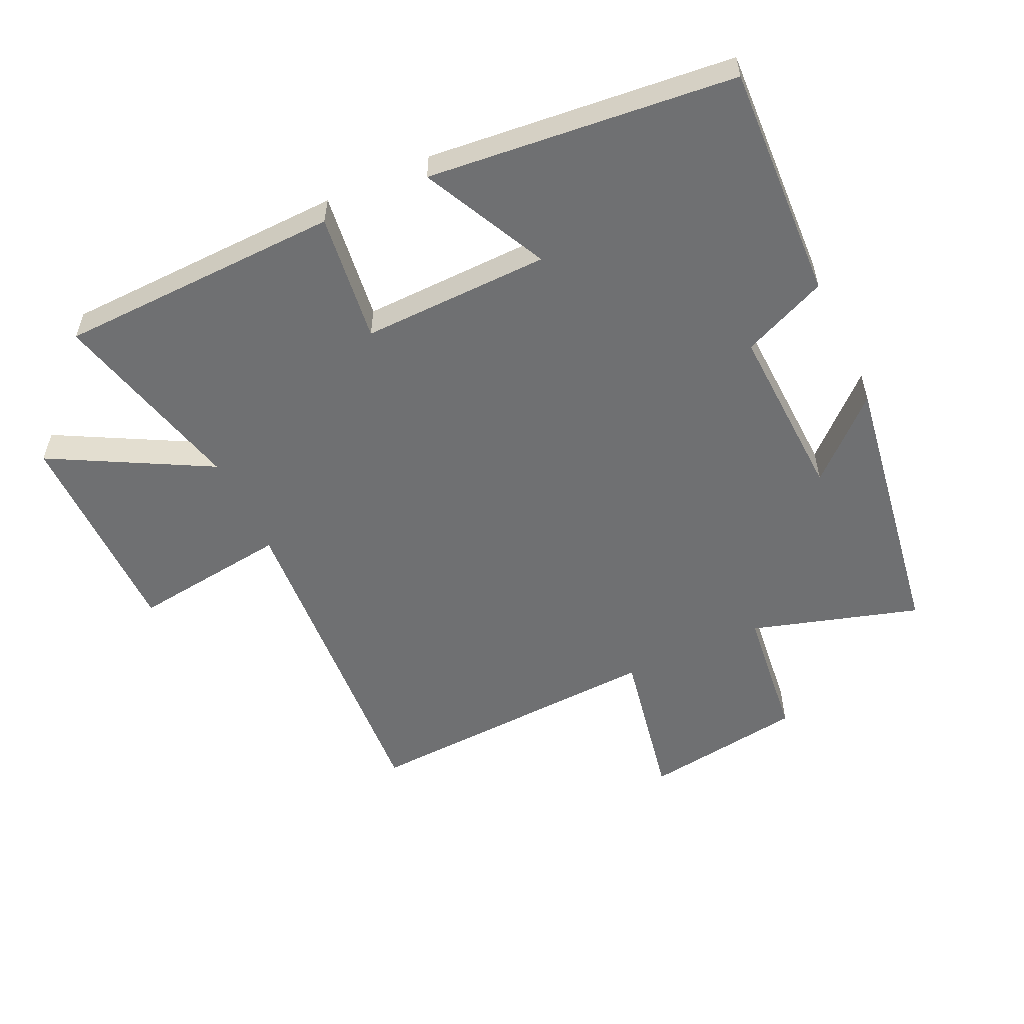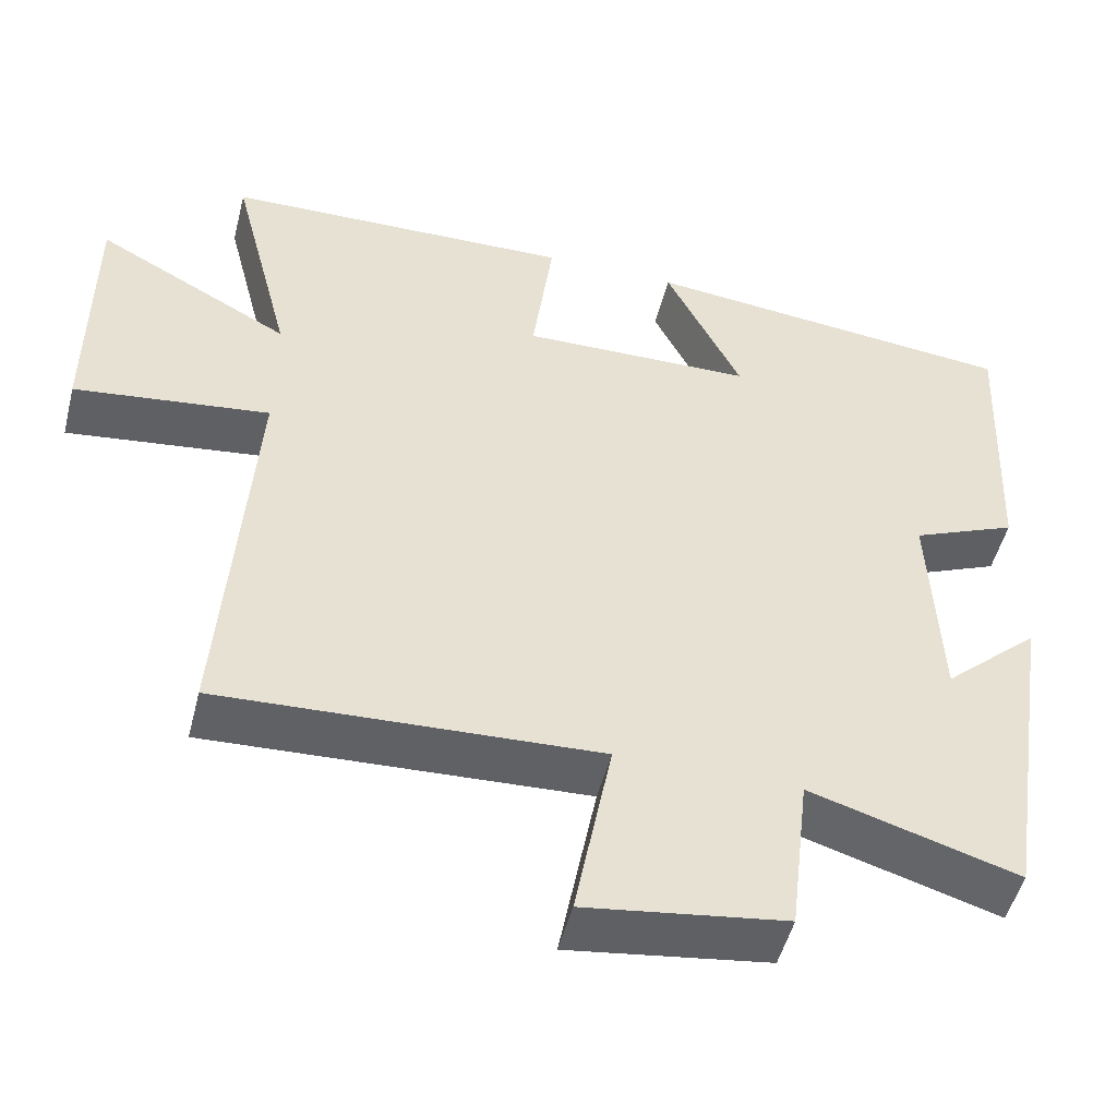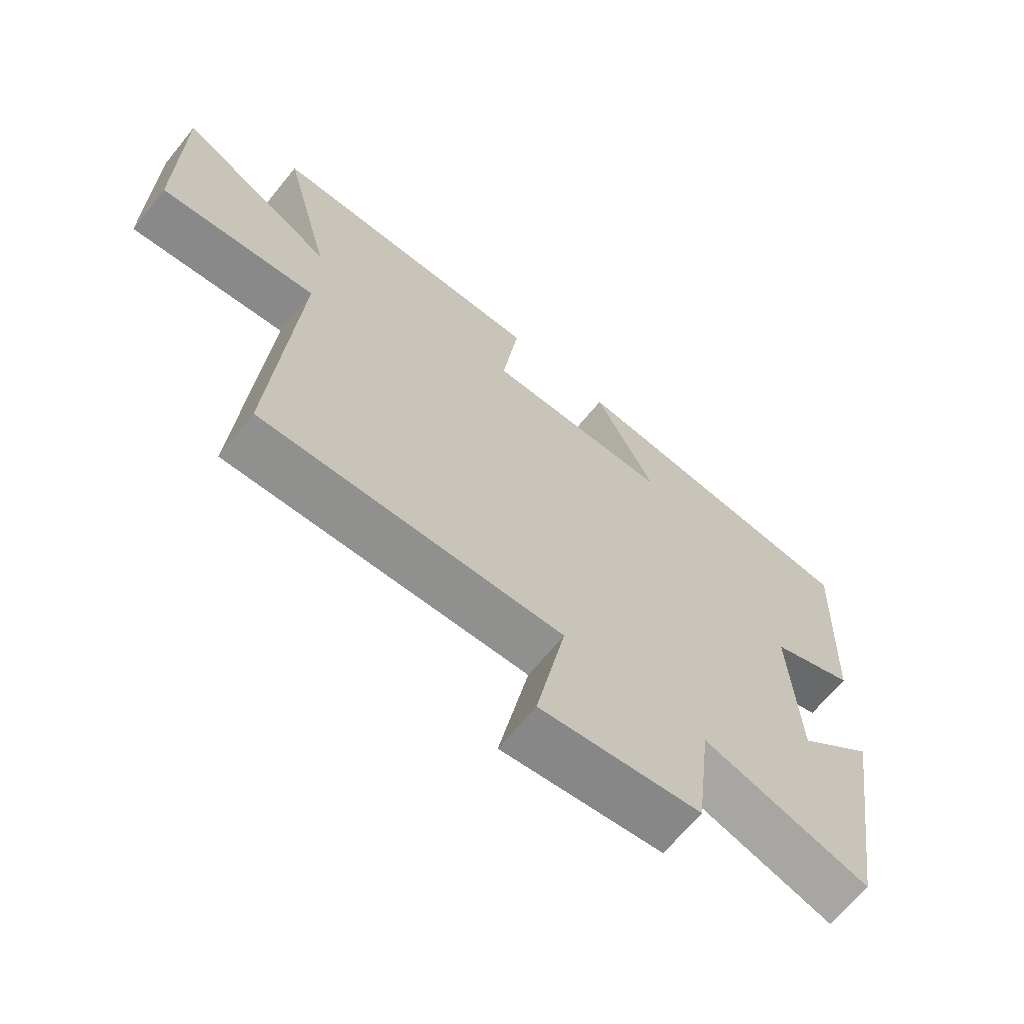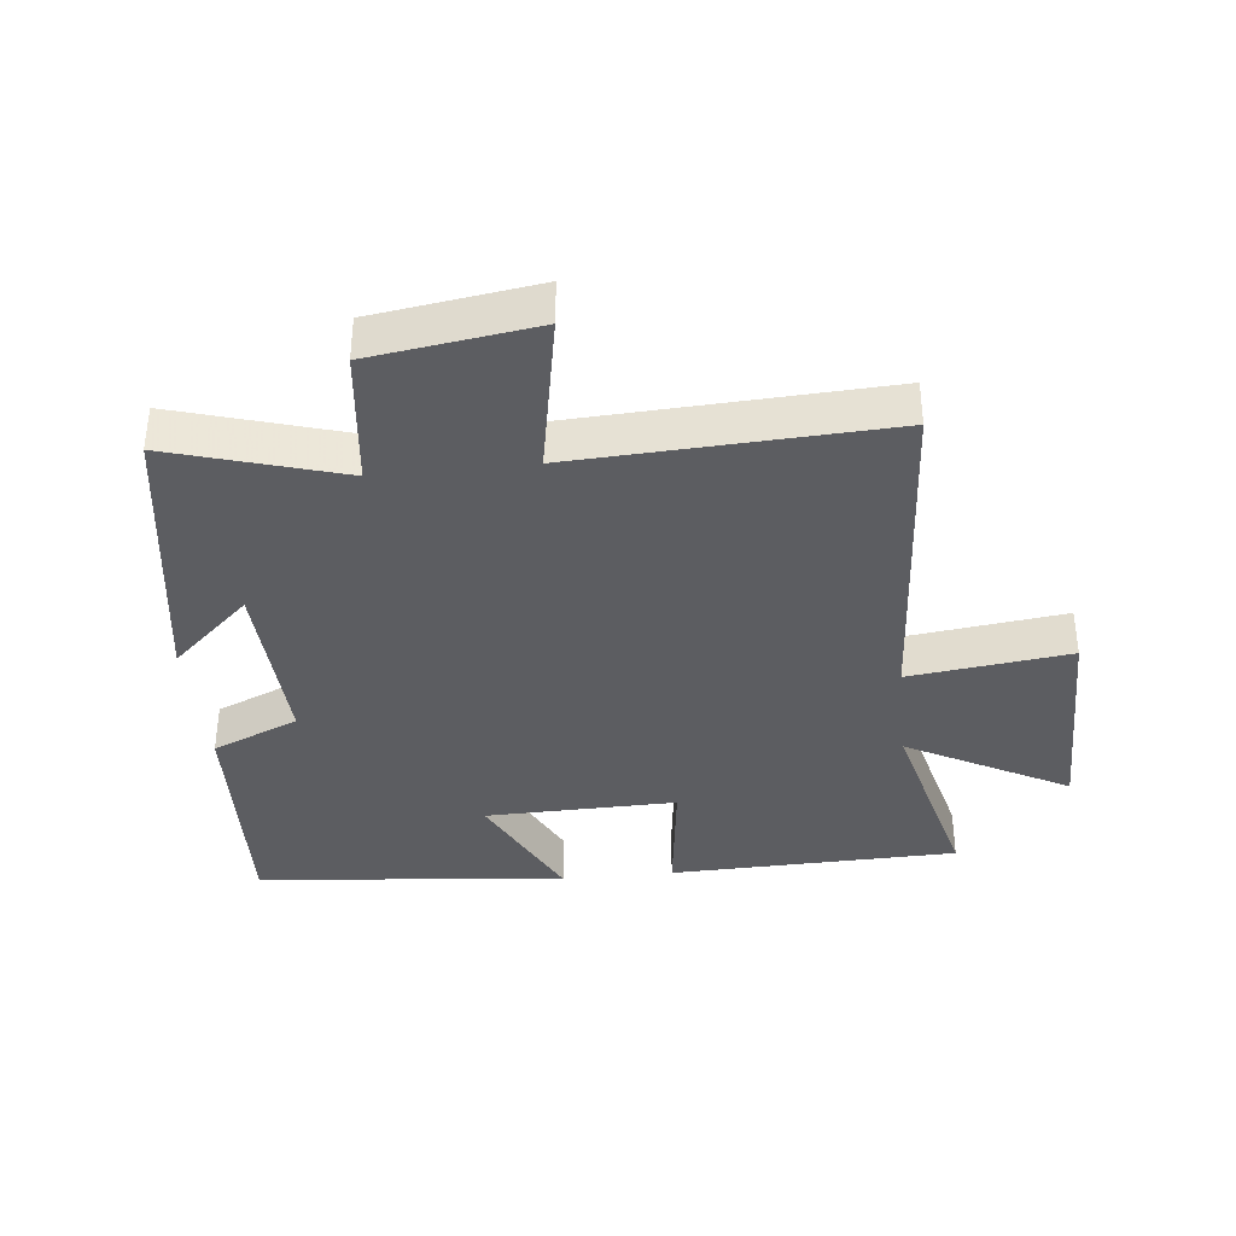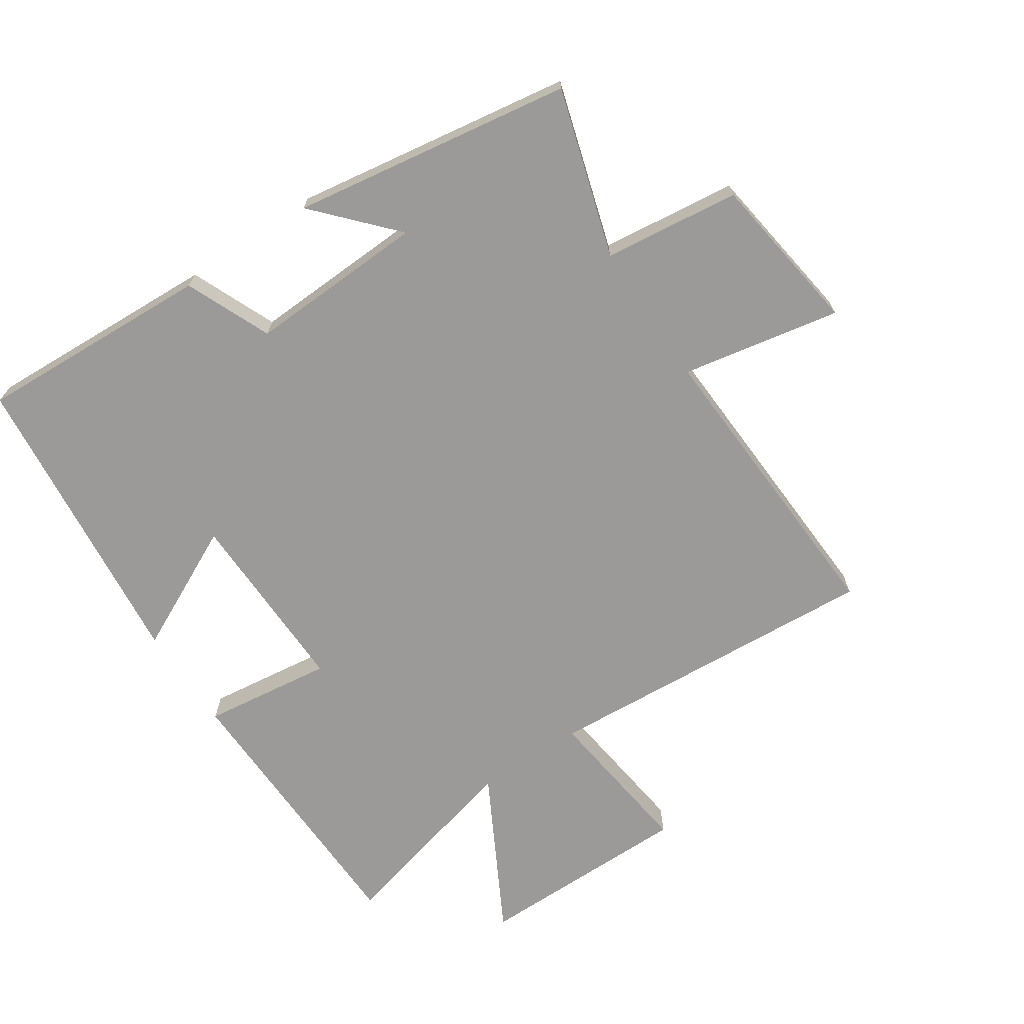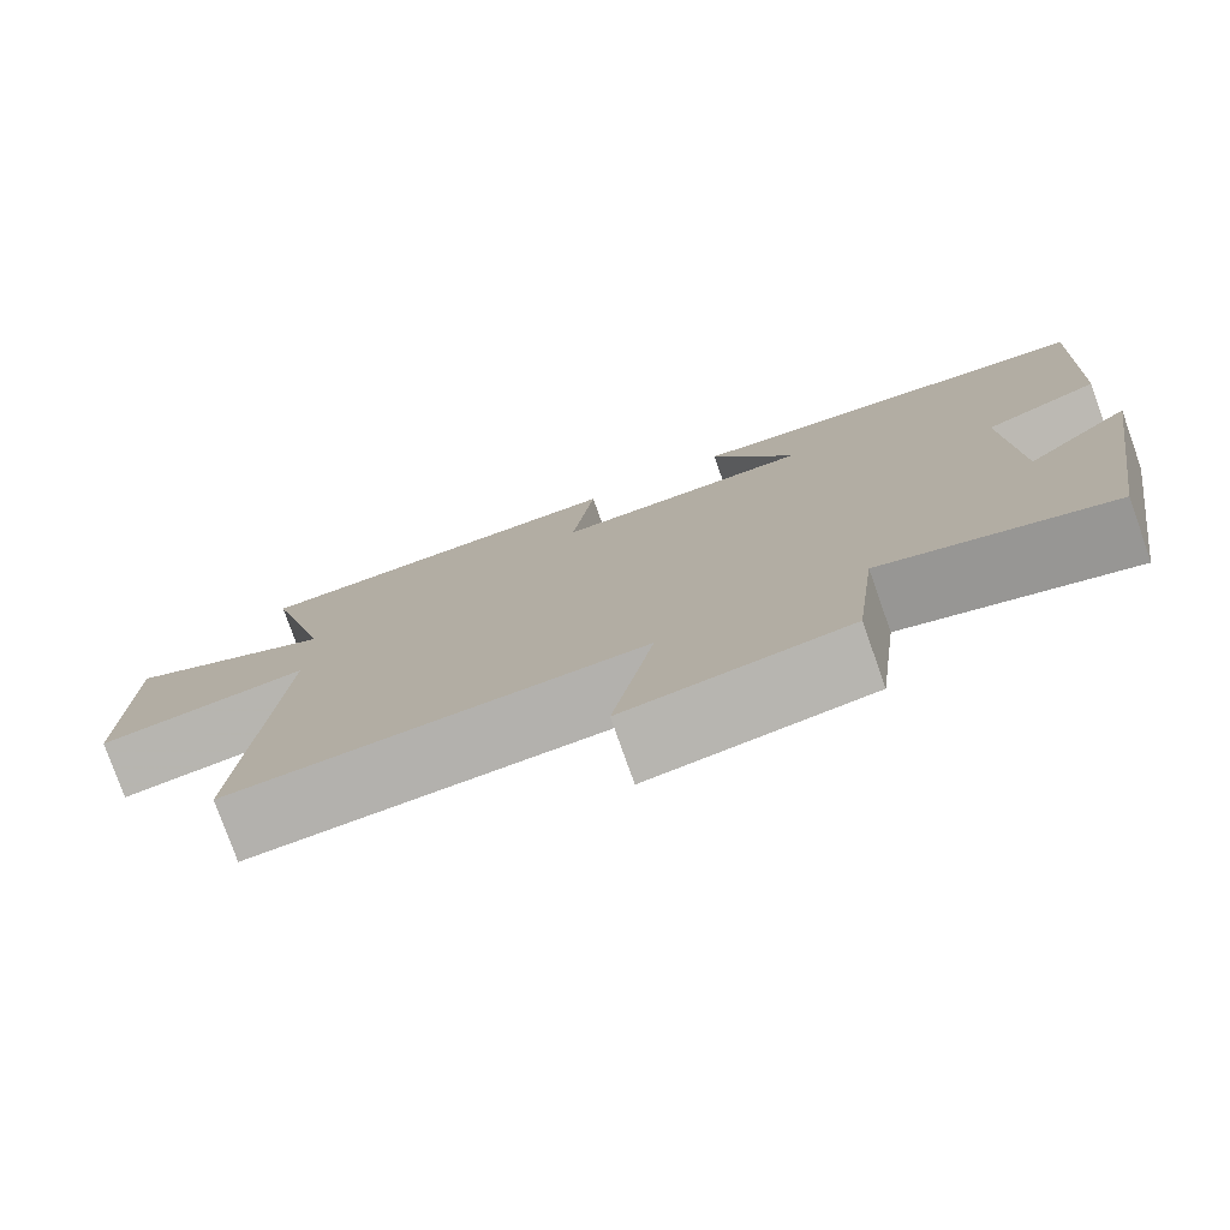
<metadata>
{"format":"obj","ext":"obj","renderer":"f3d","projection":"perspective","resolution":1024,"background":"white","views":[{"elev":-54.9,"azim":25.1,"up":"+Y"},{"elev":-50.3,"azim":-14.2,"up":"+Z"},{"elev":-67.2,"azim":-39.2,"up":"+Z"},{"elev":-37.1,"azim":-173.9,"up":"+Y"},{"elev":-69.3,"azim":123.7,"up":"+Y"},{"elev":-78.0,"azim":19.5,"up":"+Z"}]}
</metadata>
<code>
v 0.432 0.07 -0.579
v 0.17 0.07 -0.5
v 0.145 0.07 -0.712
v -0.107 0.07 -0.748
v -0.06 0.07 -0.5
v -0.536 0.07 -0.523
v -0.5 0.07 0.009
v -0.746 0.07 -0.022
v -0.746 0.07 0.316
v -0.5 0.07 0.183
v -0.577 0.07 0.488
v -0.133 0.07 0.5
v -0.159 0.07 0.298
v 0.135 0.07 0.304
v 0.039 0.07 0.5
v 0.517 0.07 0.451
v 0.5 0.07 0.082
v 0.367 0.07 0.025
v 0.379 0.07 -0.253
v 0.5 0.07 -0.142
v 0.432 0 -0.579
v 0.17 0 -0.5
v 0.145 0 -0.712
v -0.107 0 -0.748
v -0.06 0 -0.5
v -0.536 0 -0.523
v -0.5 0 0.009
v -0.746 0 -0.022
v -0.746 0 0.316
v -0.5 0 0.183
v -0.577 0 0.488
v -0.133 0 0.5
v -0.159 0 0.298
v 0.135 0 0.304
v 0.039 0 0.5
v 0.517 0 0.451
v 0.5 0 0.082
v 0.367 0 0.025
v 0.379 0 -0.253
v 0.5 0 -0.142
f 19 20 1 2
f 18 19 2
f 15 16 17 18
f 14 15 18
f 13 14 18 2
f 10 11 12 13
f 10 13 2 3
f 7 8 9 10
f 7 10 3
f 5 6 7
f 5 7 3
f 3 4 5
f 22 21 40 39
f 22 39 38
f 38 37 36 35
f 38 35 34
f 22 38 34 33
f 33 32 31 30
f 23 22 33 30
f 30 29 28 27
f 23 30 27
f 27 26 25
f 23 27 25
f 25 24 23
f 1 21 22 2
f 2 22 23 3
f 3 23 24 4
f 4 24 25 5
f 5 25 26 6
f 6 26 27 7
f 7 27 28 8
f 8 28 29 9
f 9 29 30 10
f 10 30 31 11
f 11 31 32 12
f 12 32 33 13
f 13 33 34 14
f 14 34 35 15
f 15 35 36 16
f 16 36 37 17
f 17 37 38 18
f 18 38 39 19
f 19 39 40 20
f 20 40 21 1

</code>
